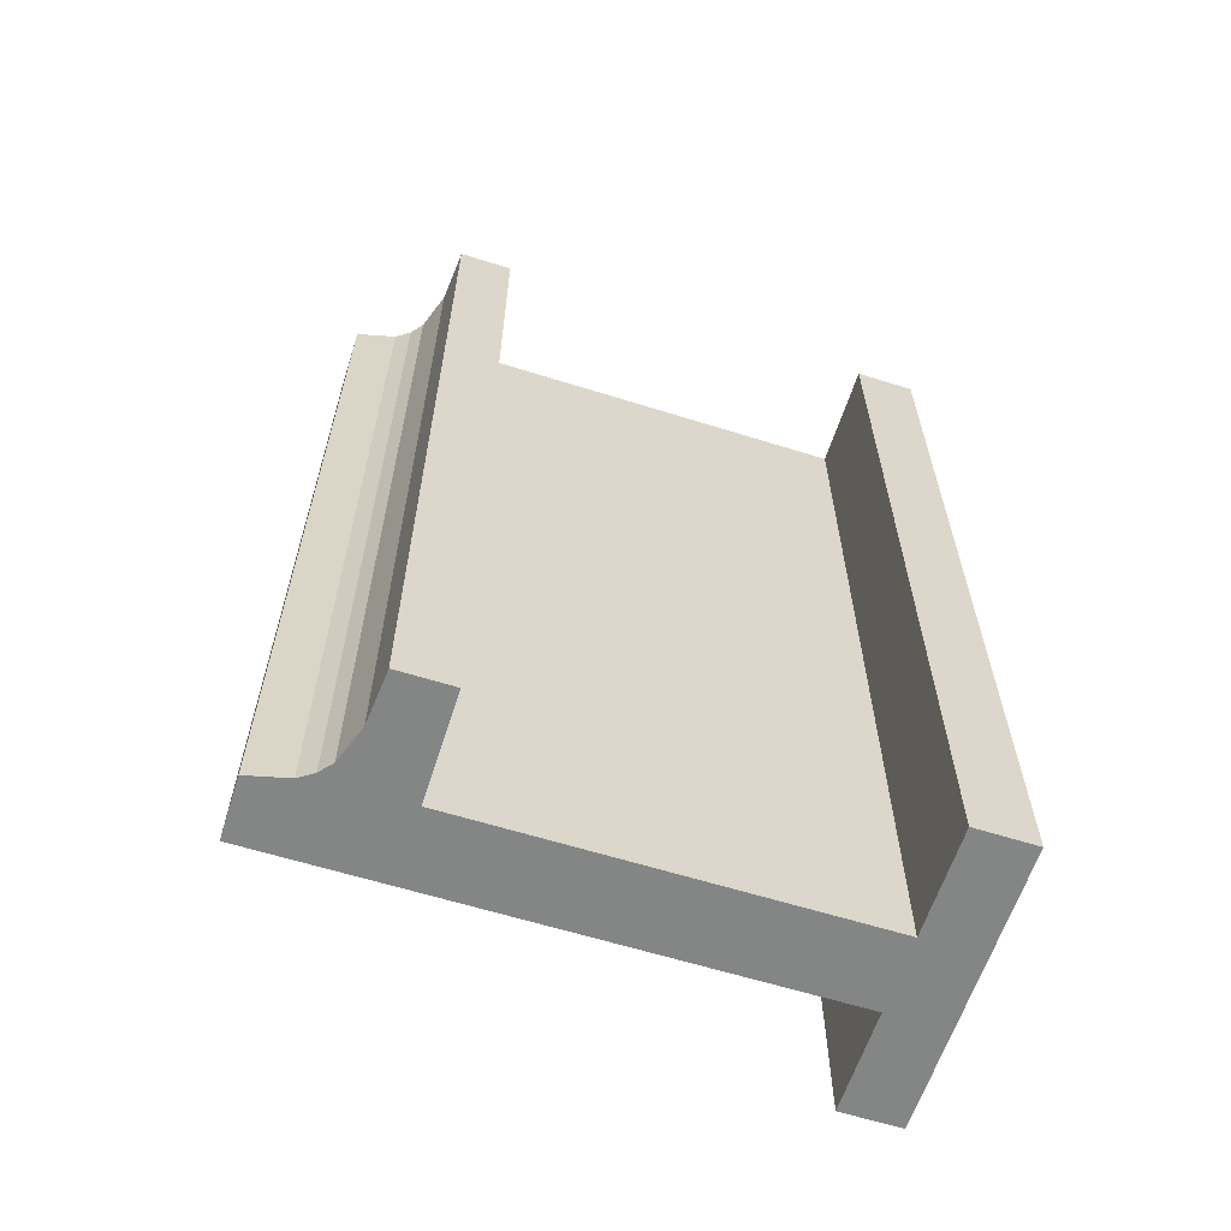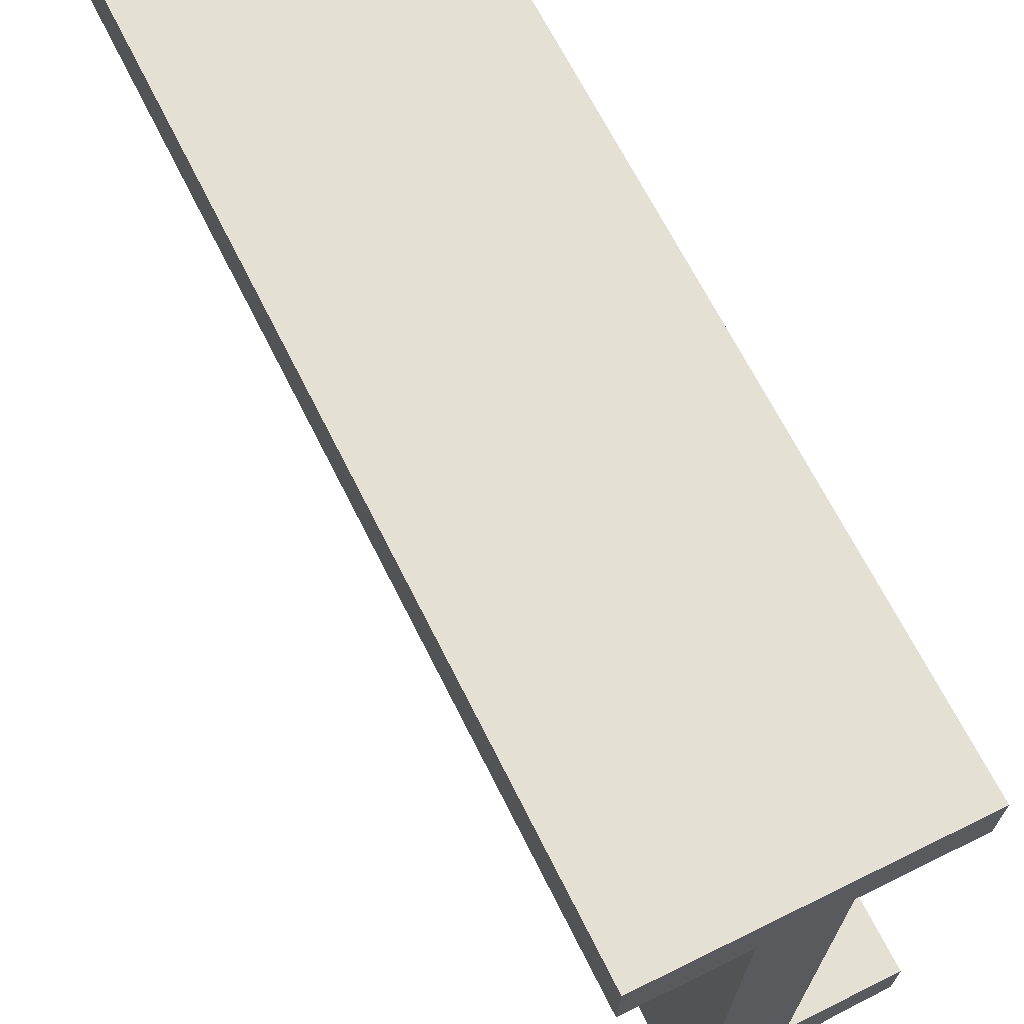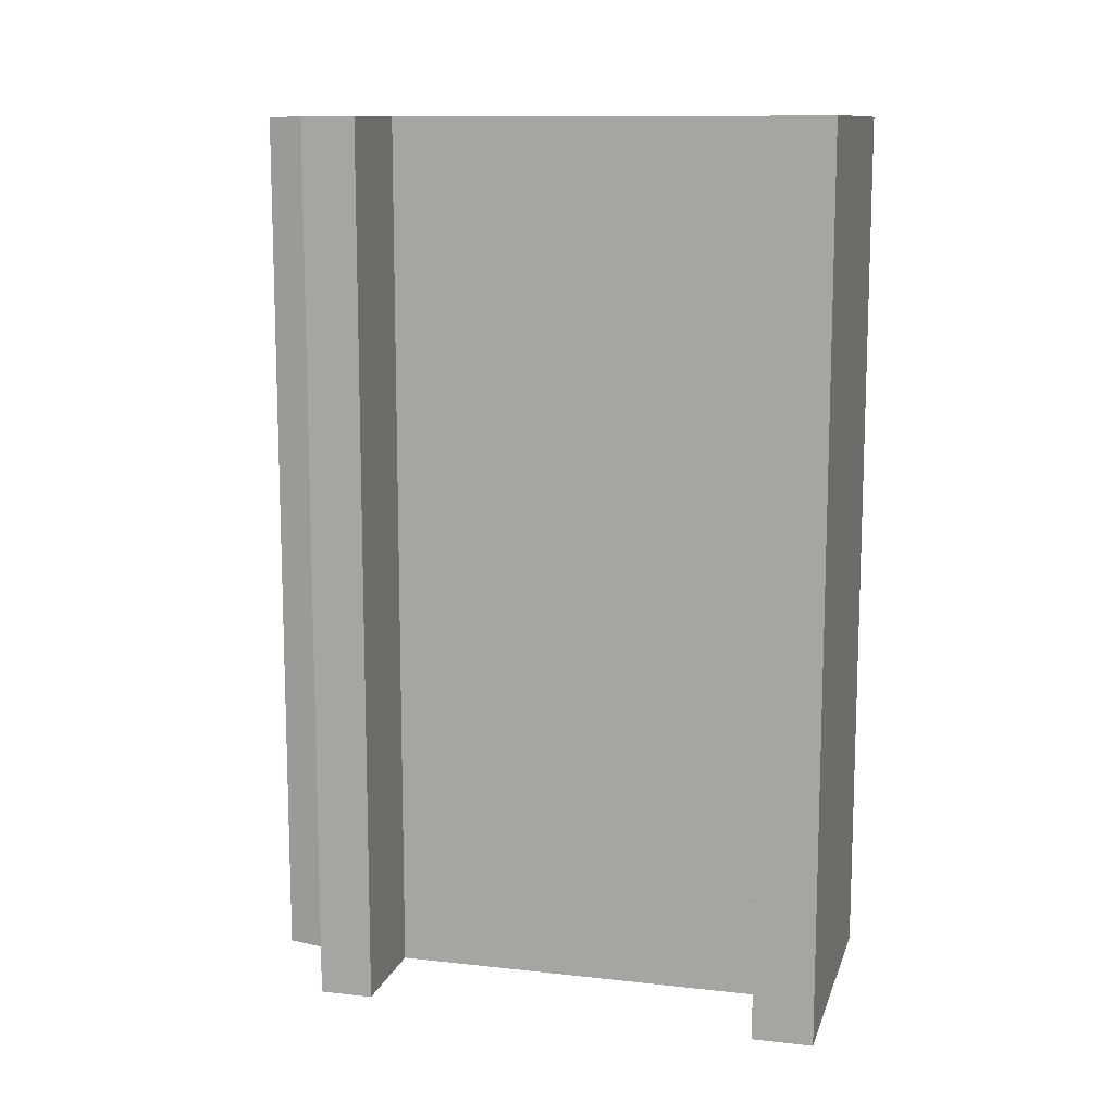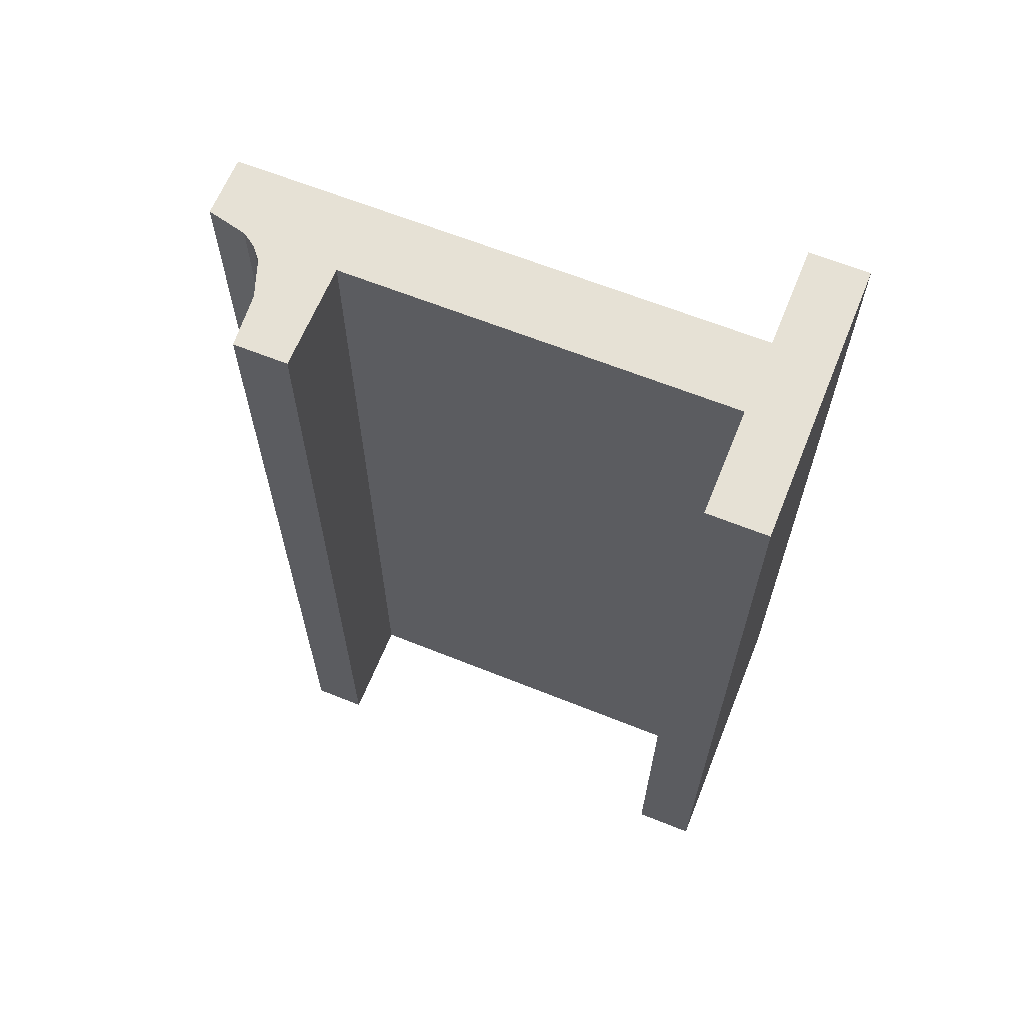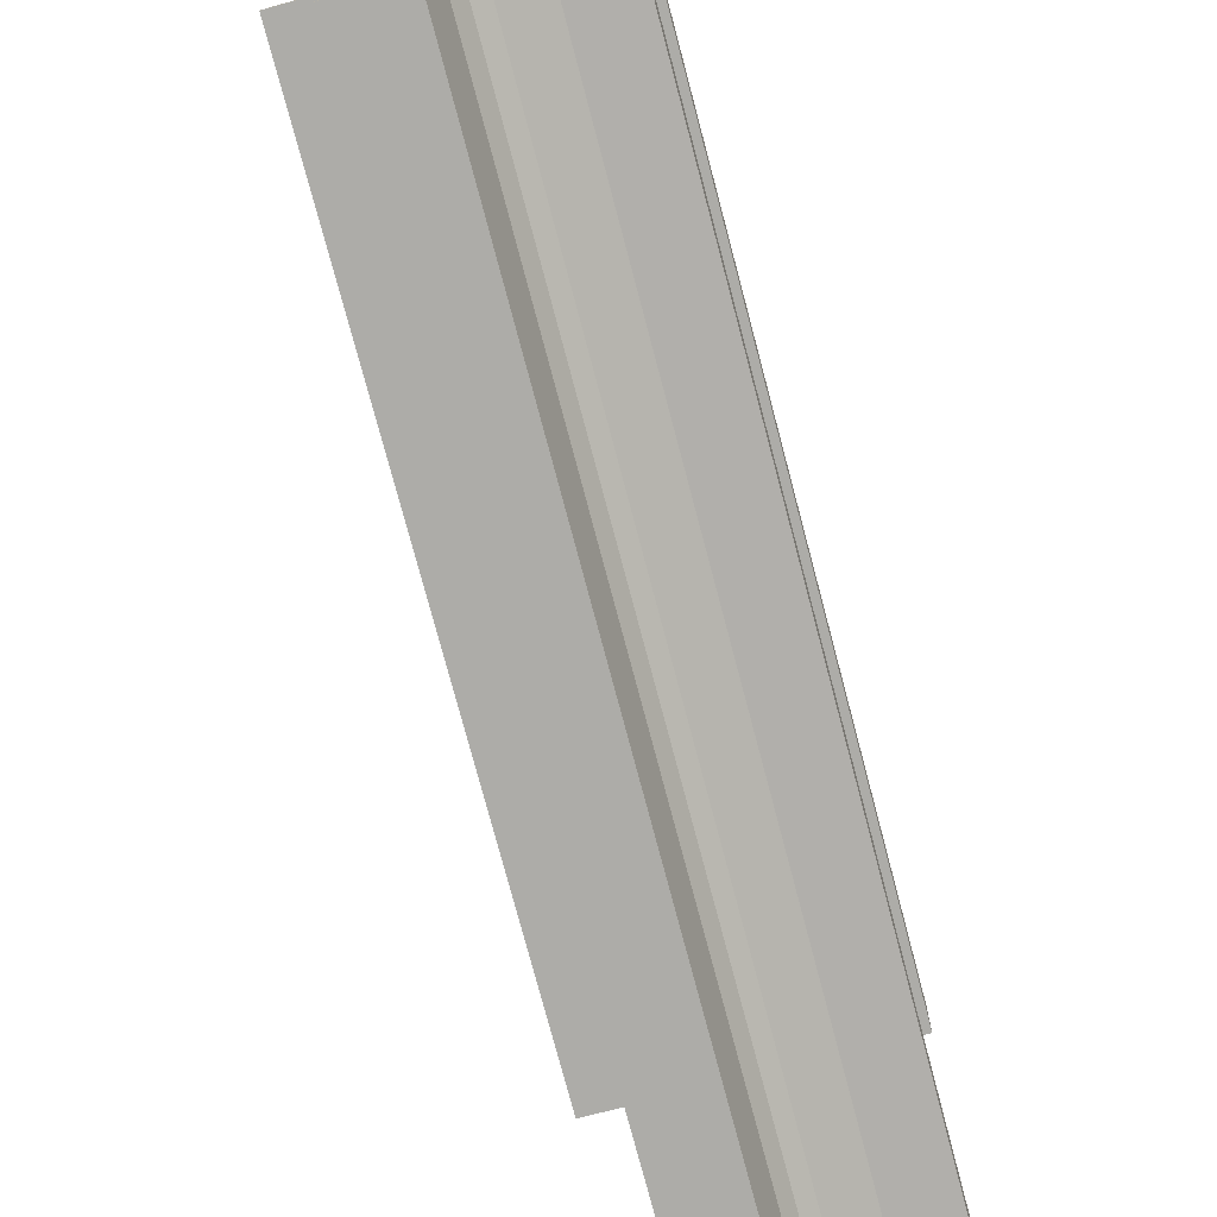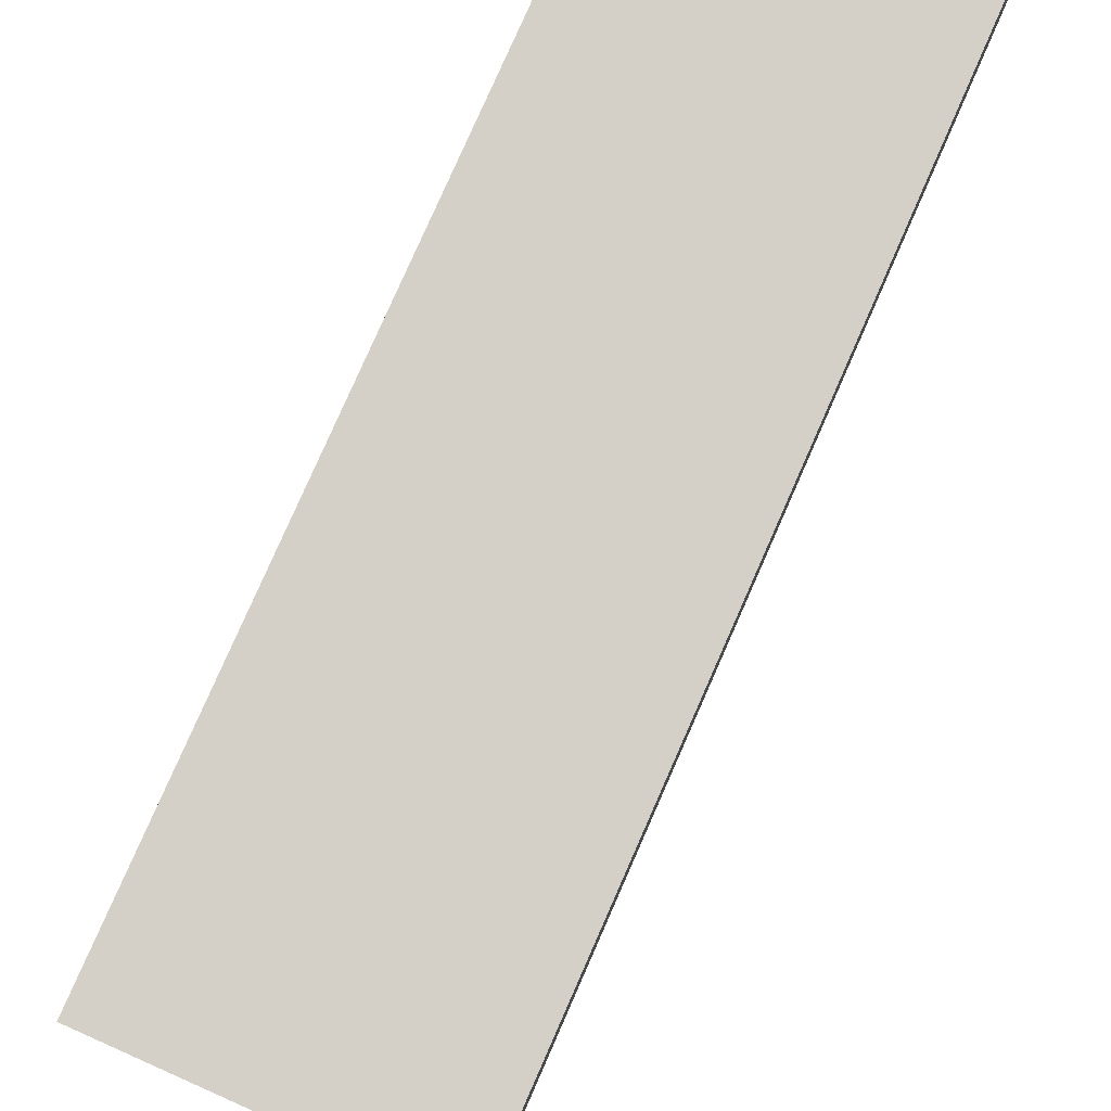
<metadata>
{"format":"obj","ext":"obj","renderer":"f3d","projection":"perspective","resolution":1024,"background":"white","views":[{"elev":-61.6,"azim":-109.1,"up":"+Y"},{"elev":67.1,"azim":153.5,"up":"+Z"},{"elev":11.6,"azim":-76.5,"up":"+Y"},{"elev":64.2,"azim":-69.4,"up":"+Y"},{"elev":-77.2,"azim":-165.1,"up":"+Z"},{"elev":79.9,"azim":23.8,"up":"+Z"}]}
</metadata>
<code>
o mesh190/mesh190-geometry#mesh190-geometry
v -0.3644 -0.1337 -0.03907
v -0.3644 -0.1337 -0.03806
v -0.3634 -0.1337 -0.03913
v -0.3644 -0.1504 -0.03907
v -0.3624 -0.1337 -0.03801
v -0.3644 -0.1504 -0.03806
v -0.3627 -0.1337 -0.03936
v -0.3624 -0.1504 -0.03801
v -0.3634 -0.1504 -0.03913
v -0.3625 -0.1337 -0.03955
v -0.3626 -0.1337 -0.03055
v -0.3627 -0.1504 -0.03936
v -0.3623 -0.1337 -0.03982
v -0.3626 -0.1504 -0.03055
v -0.3625 -0.1504 -0.03955
v -0.3623 -0.1504 -0.03982
v -0.3646 -0.1504 -0.0306
v -0.3612 -0.1504 -0.03052
v -0.3612 -0.1337 -0.03052
v -0.3621 -0.1504 -0.04057
v -0.3592 -0.1504 -0.02934
v -0.3646 -0.1337 -0.0306
v -0.3592 -0.1337 -0.02934
v -0.3621 -0.1337 -0.04057
v -0.3646 -0.1504 -0.02947
v -0.3646 -0.1337 -0.02947
v -0.3592 -0.1504 -0.03047
v -0.3592 -0.1337 -0.03047
v -0.3609 -0.1337 -0.04054
v -0.3609 -0.1504 -0.04054
f 1 2 3
f 3 2 1
f 1 4 2
f 2 4 1
f 5 3 2
f 2 3 5
f 1 3 4
f 4 3 1
f 6 2 4
f 4 2 6
f 7 3 5
f 5 3 7
f 5 2 8
f 8 2 5
f 9 4 3
f 3 4 9
f 6 8 2
f 2 8 6
f 6 4 8
f 8 4 6
f 3 7 9
f 9 7 3
f 10 7 5
f 5 7 10
f 5 8 11
f 11 8 5
f 9 8 4
f 4 8 9
f 12 9 7
f 7 9 12
f 7 10 12
f 12 10 7
f 13 10 5
f 5 10 13
f 14 11 8
f 8 11 14
f 11 13 5
f 5 13 11
f 12 8 9
f 9 8 12
f 15 12 10
f 10 12 15
f 13 16 10
f 10 16 13
f 14 17 11
f 11 17 14
f 8 18 14
f 14 18 8
f 13 11 19
f 19 11 13
f 15 8 12
f 12 8 15
f 15 10 16
f 16 10 15
f 16 13 20
f 20 13 16
f 14 21 17
f 17 21 14
f 22 11 17
f 17 11 22
f 16 18 8
f 8 18 16
f 18 21 14
f 14 21 18
f 19 11 23
f 23 11 19
f 24 13 19
f 19 13 24
f 16 8 15
f 15 8 16
f 24 20 13
f 13 20 24
f 20 18 16
f 16 18 20
f 25 17 21
f 21 17 25
f 22 26 11
f 11 26 22
f 22 17 26
f 26 17 22
f 27 21 18
f 18 21 27
f 23 11 26
f 26 11 23
f 28 19 23
f 23 19 28
f 29 24 19
f 19 24 29
f 24 29 20
f 20 29 24
f 18 20 30
f 30 20 18
f 25 26 17
f 17 26 25
f 25 21 26
f 26 21 25
f 27 28 21
f 21 28 27
f 27 18 28
f 28 18 27
f 23 26 21
f 21 26 23
f 19 28 18
f 18 28 19
f 23 21 28
f 28 21 23
f 19 18 29
f 29 18 19
f 30 20 29
f 29 20 30
f 30 29 18
f 18 29 30

</code>
